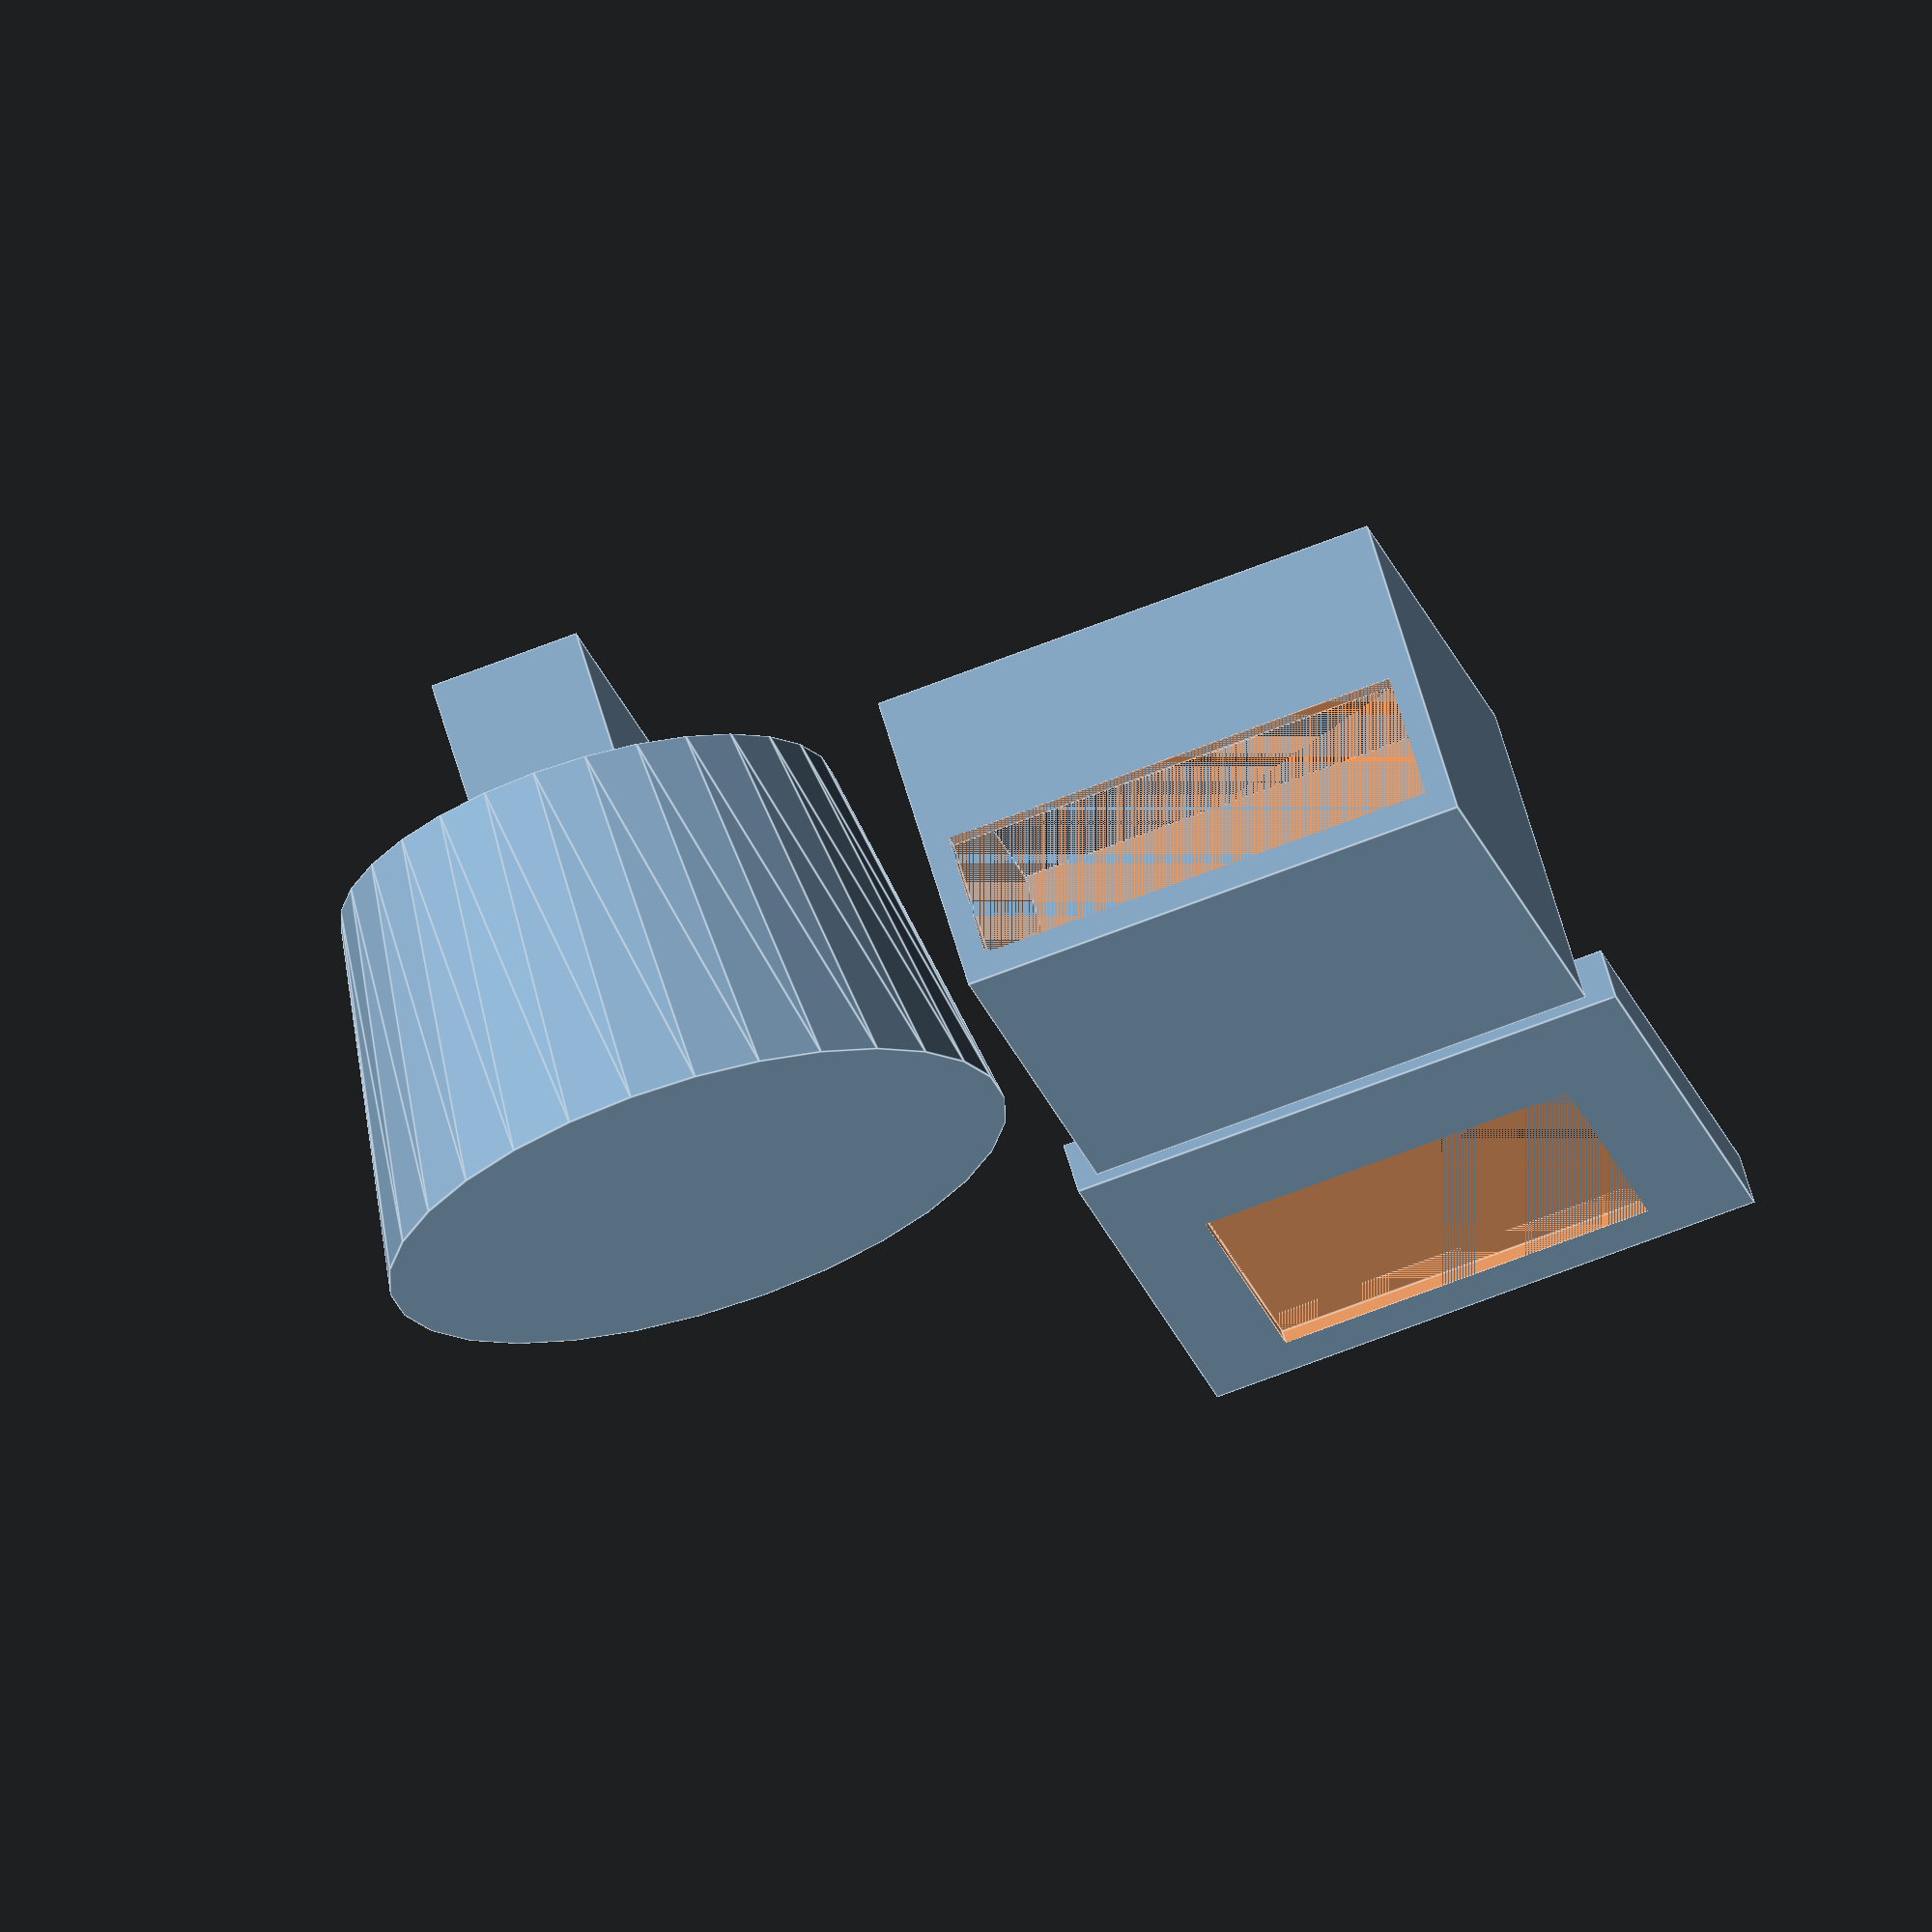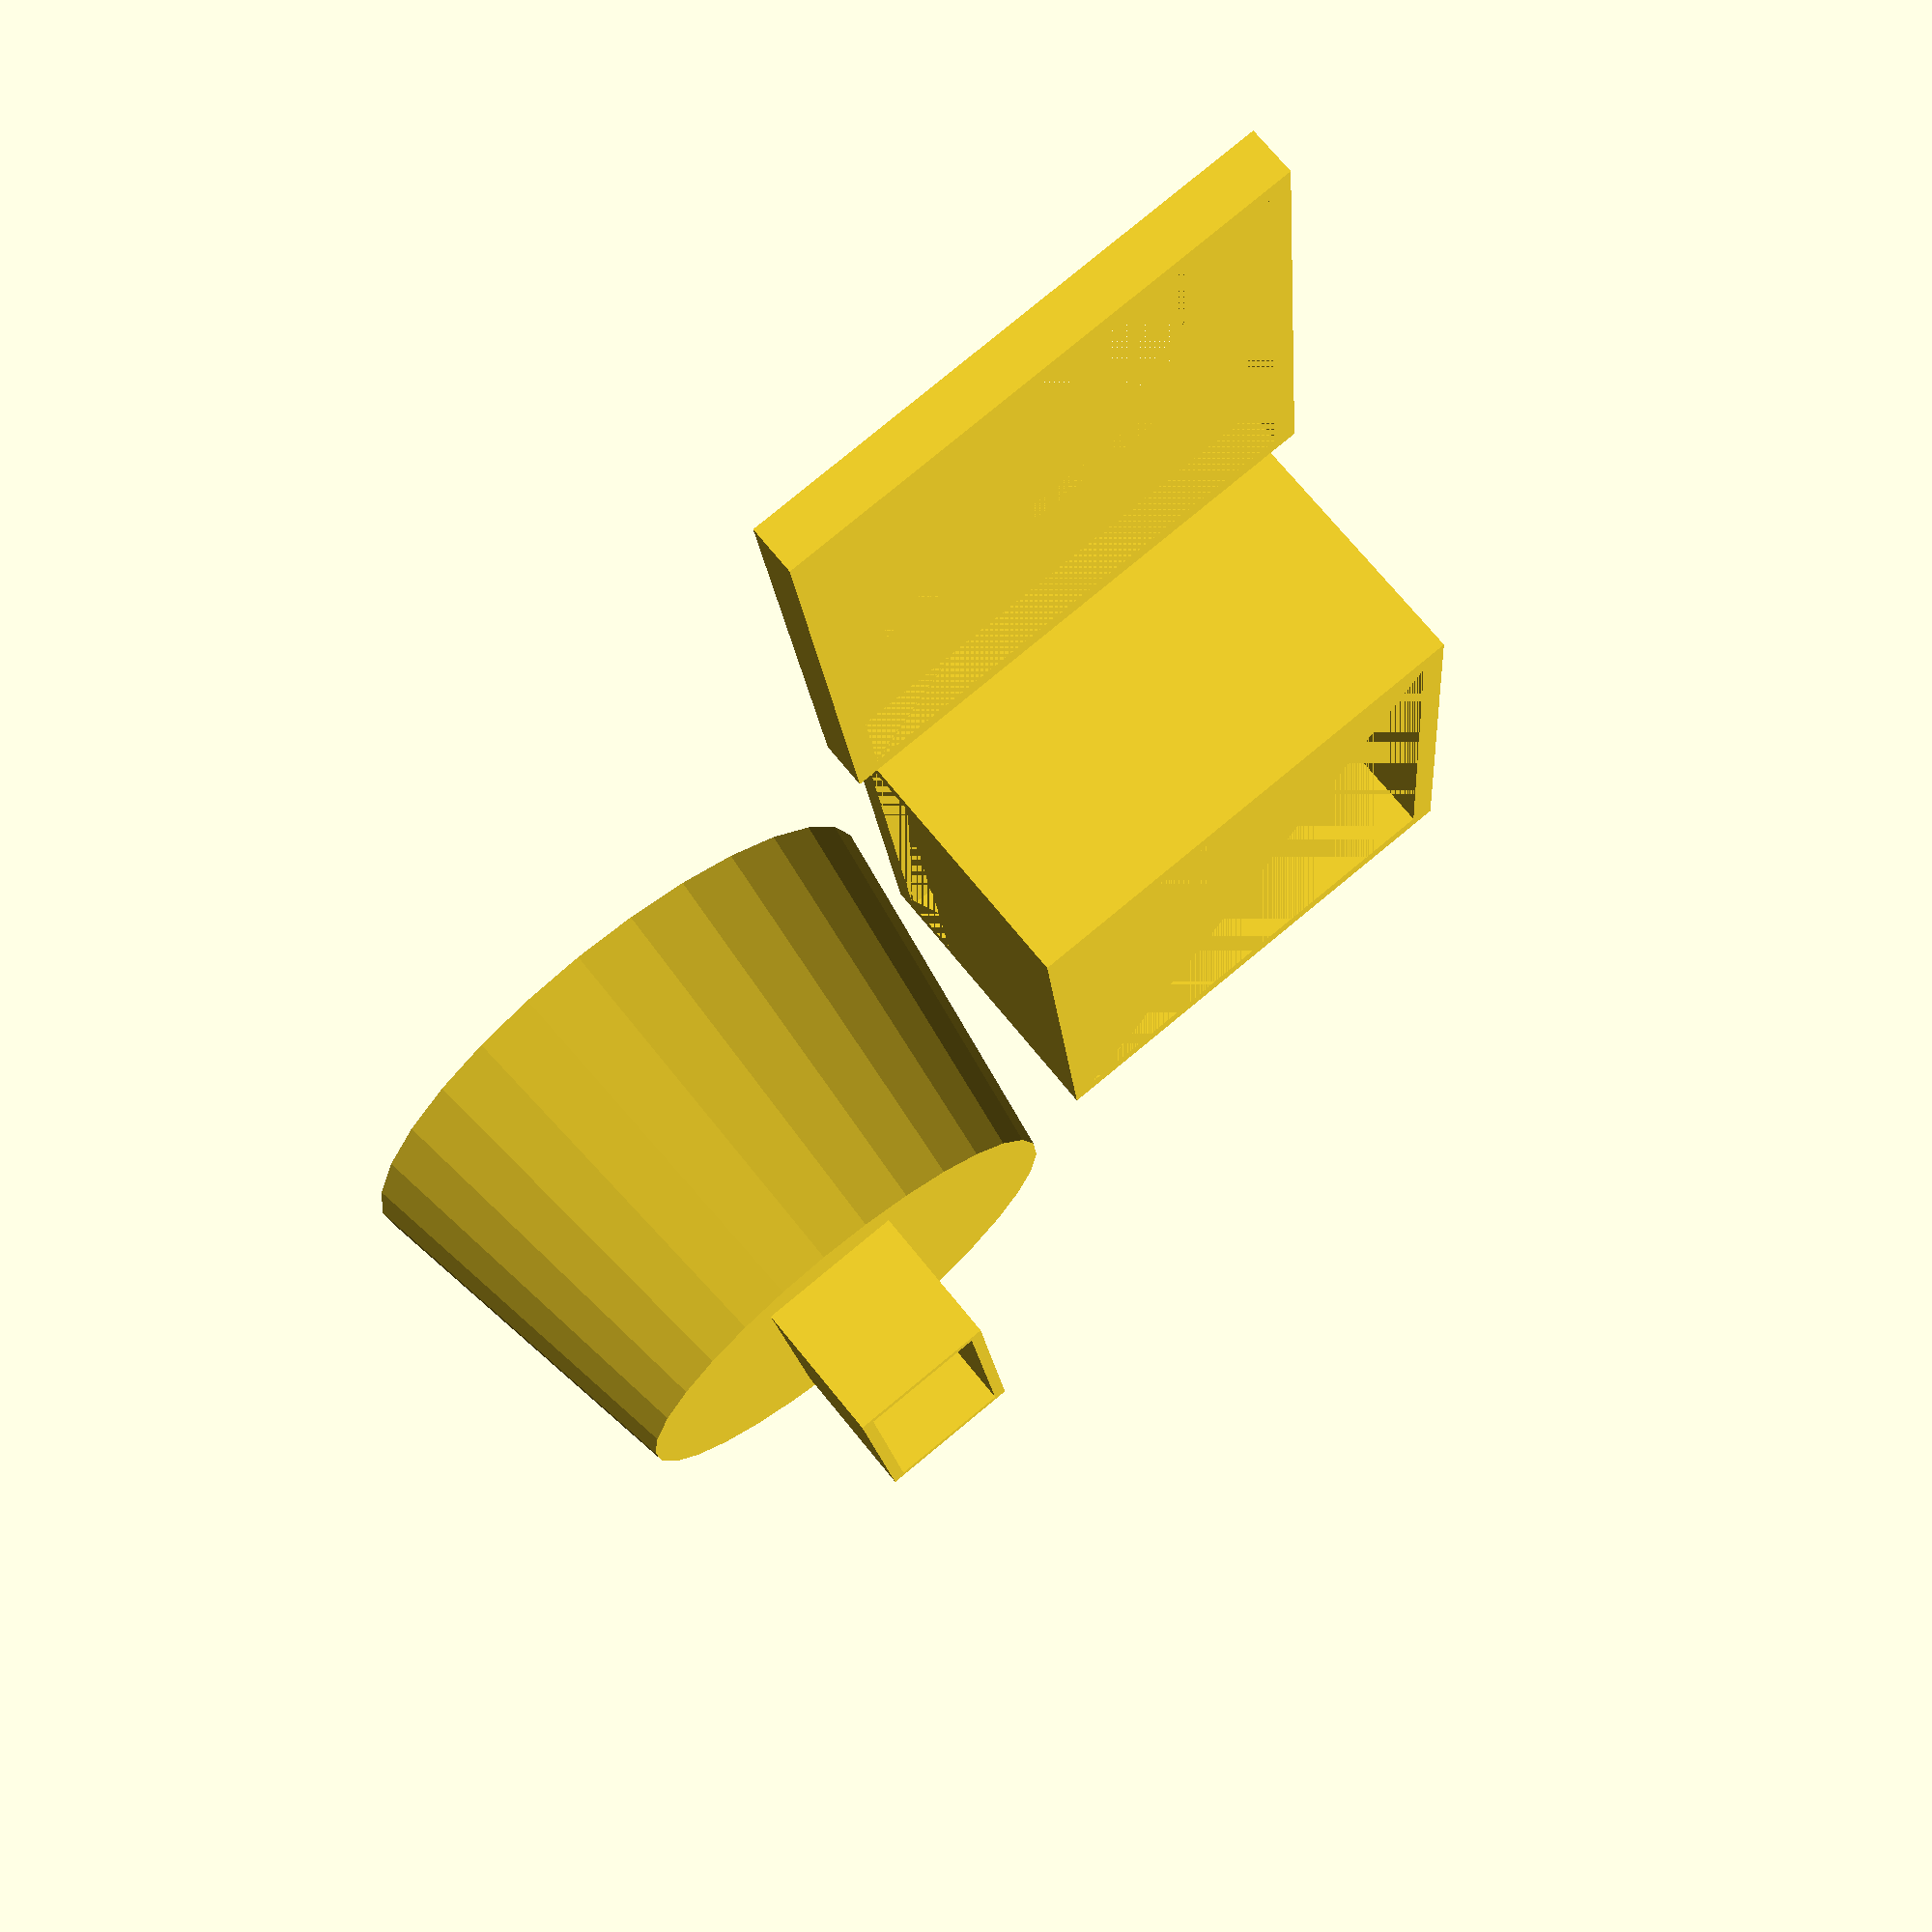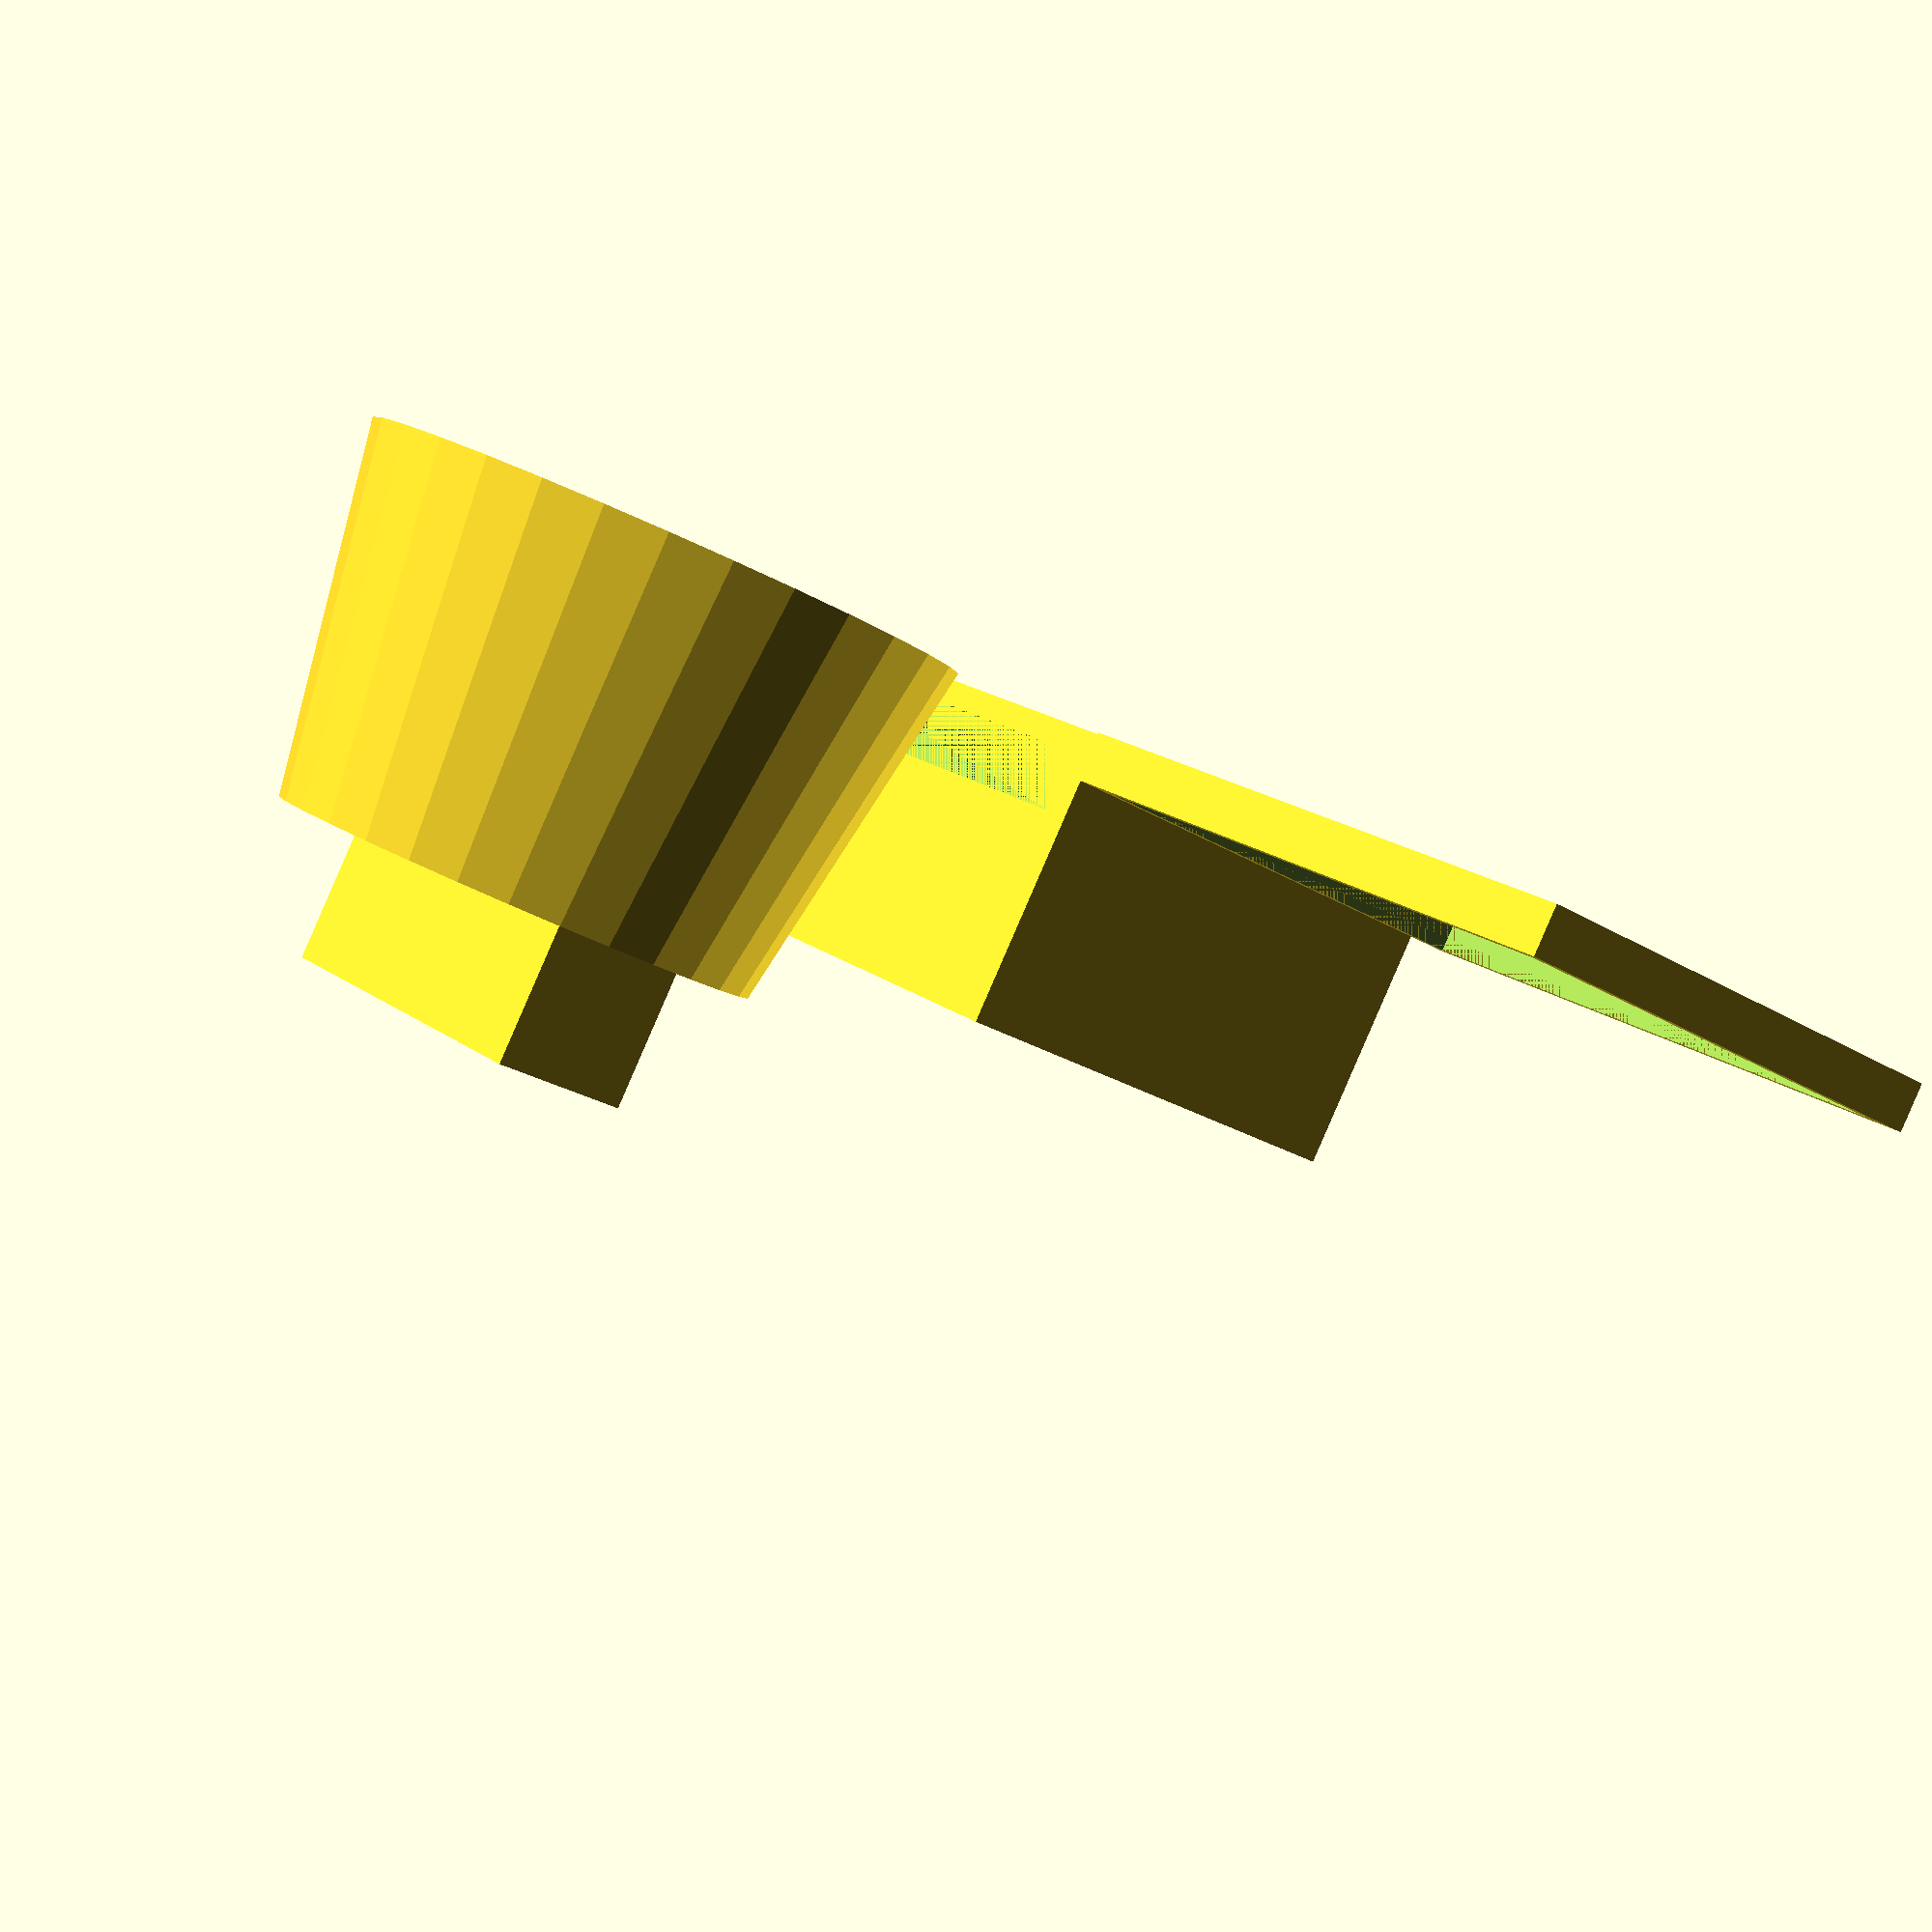
<openscad>
difference(){
    cube([96,81,49]);
    //HOLLOW the case
    translate([4,4,4]){
        cube([88,73,45]);
        }
        //HDMI and POWER
    translate([4,0,4]){
        cube([88,4,10]);
        //USB and LAN
    } translate([92,4,4]){
        cube([4,73,20]);
        }   
}
//the Lid
difference(){
    translate([-108,-4,0]){
        cube([104,89,8]);
        }
     translate([-104,0,2]){
        cube([96,81,6]);
        }   
     translate([-96,10,0]){
        cube([60,60,2]);
        } 
    }
union(){
translate([50,-55,0]){
        cylinder(60,50,40);
    }
difference(){
    translate([50,-55,60]){
        cube([61,24,46],center=true);
    }
    translate([50,-55,64]){
        cube([57,20,42],center=true);
    }
}
}
</openscad>
<views>
elev=111.9 azim=102.5 roll=16.6 proj=o view=edges
elev=107.3 azim=264.8 roll=219.2 proj=p view=wireframe
elev=89.4 azim=310.3 roll=156.5 proj=p view=solid
</views>
